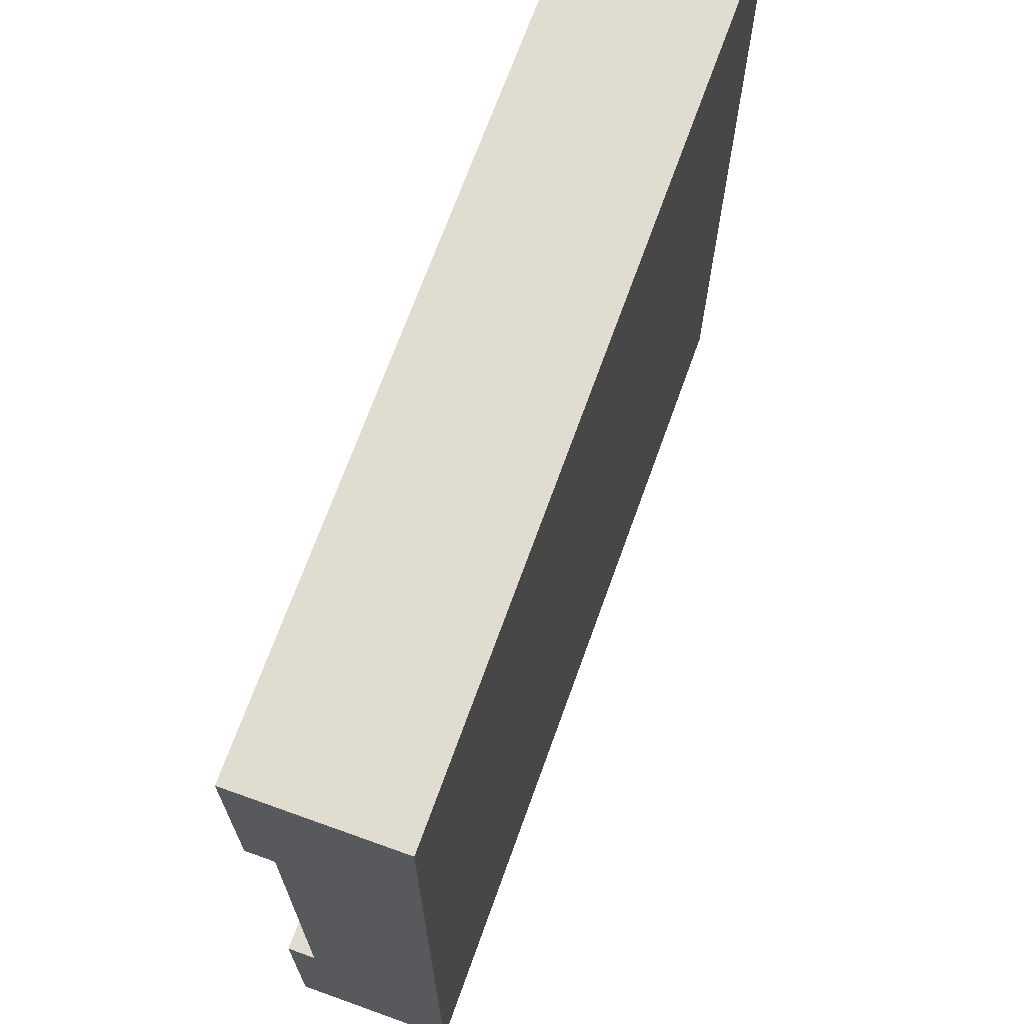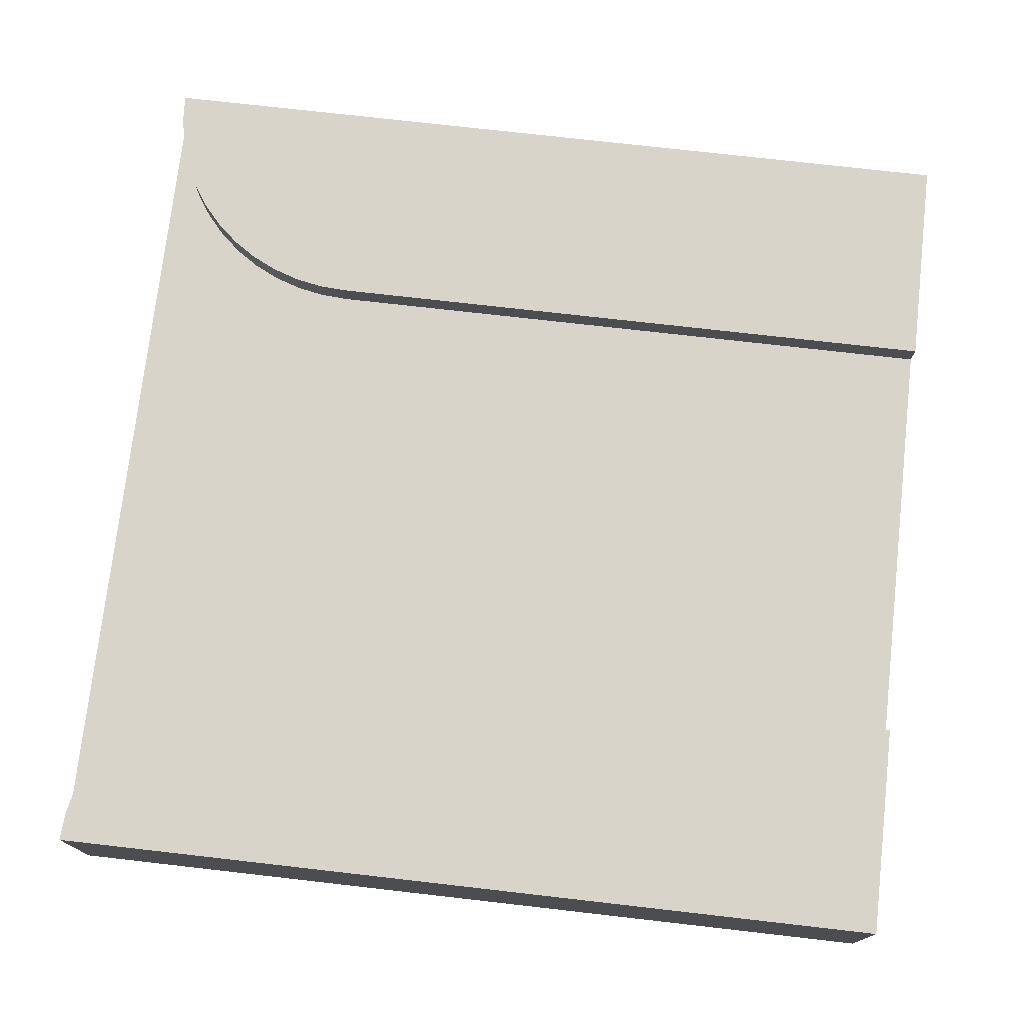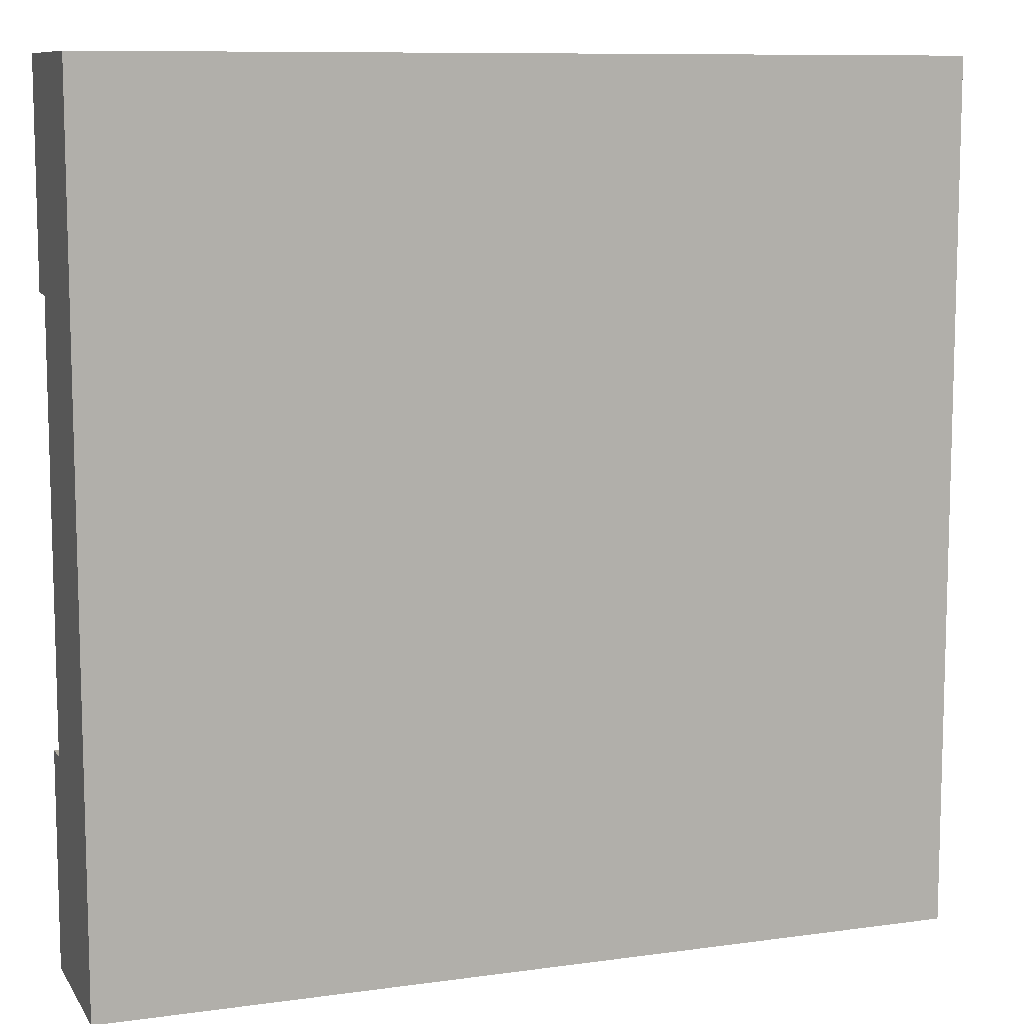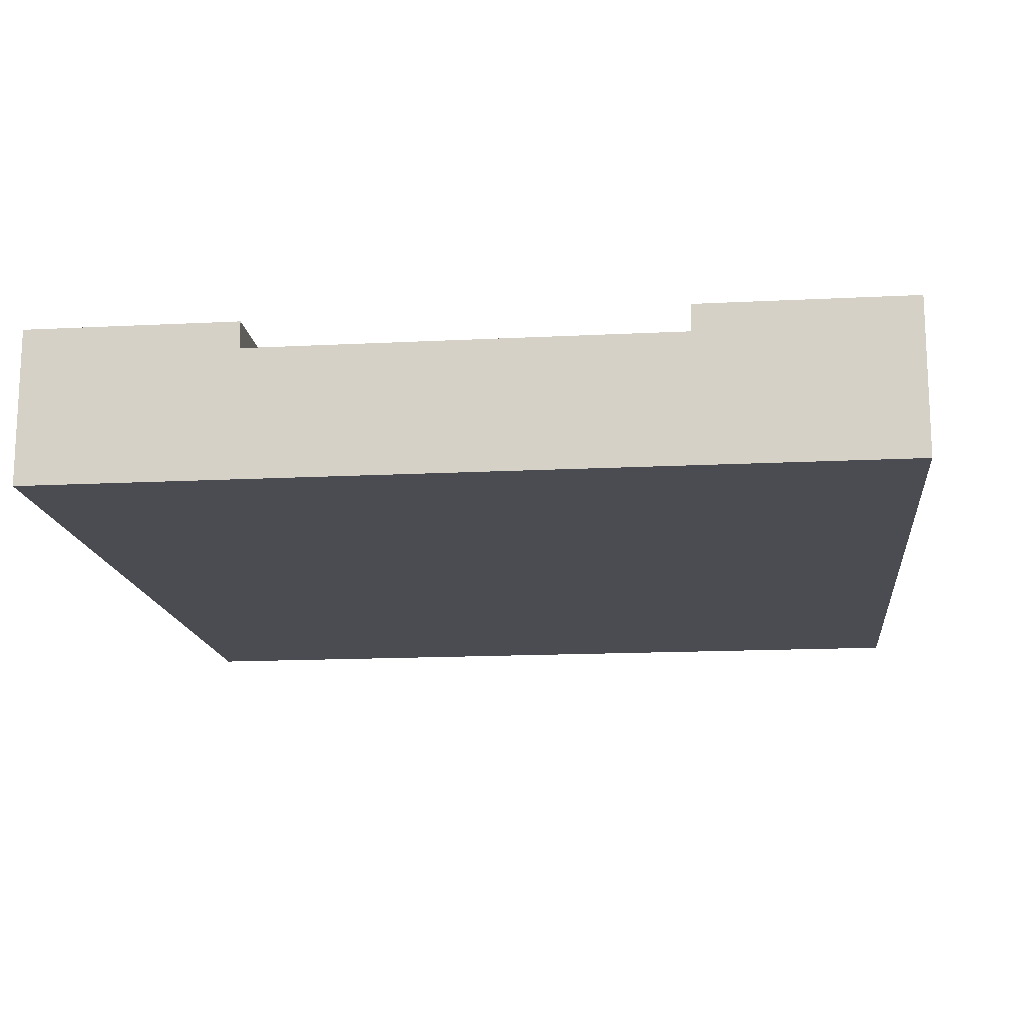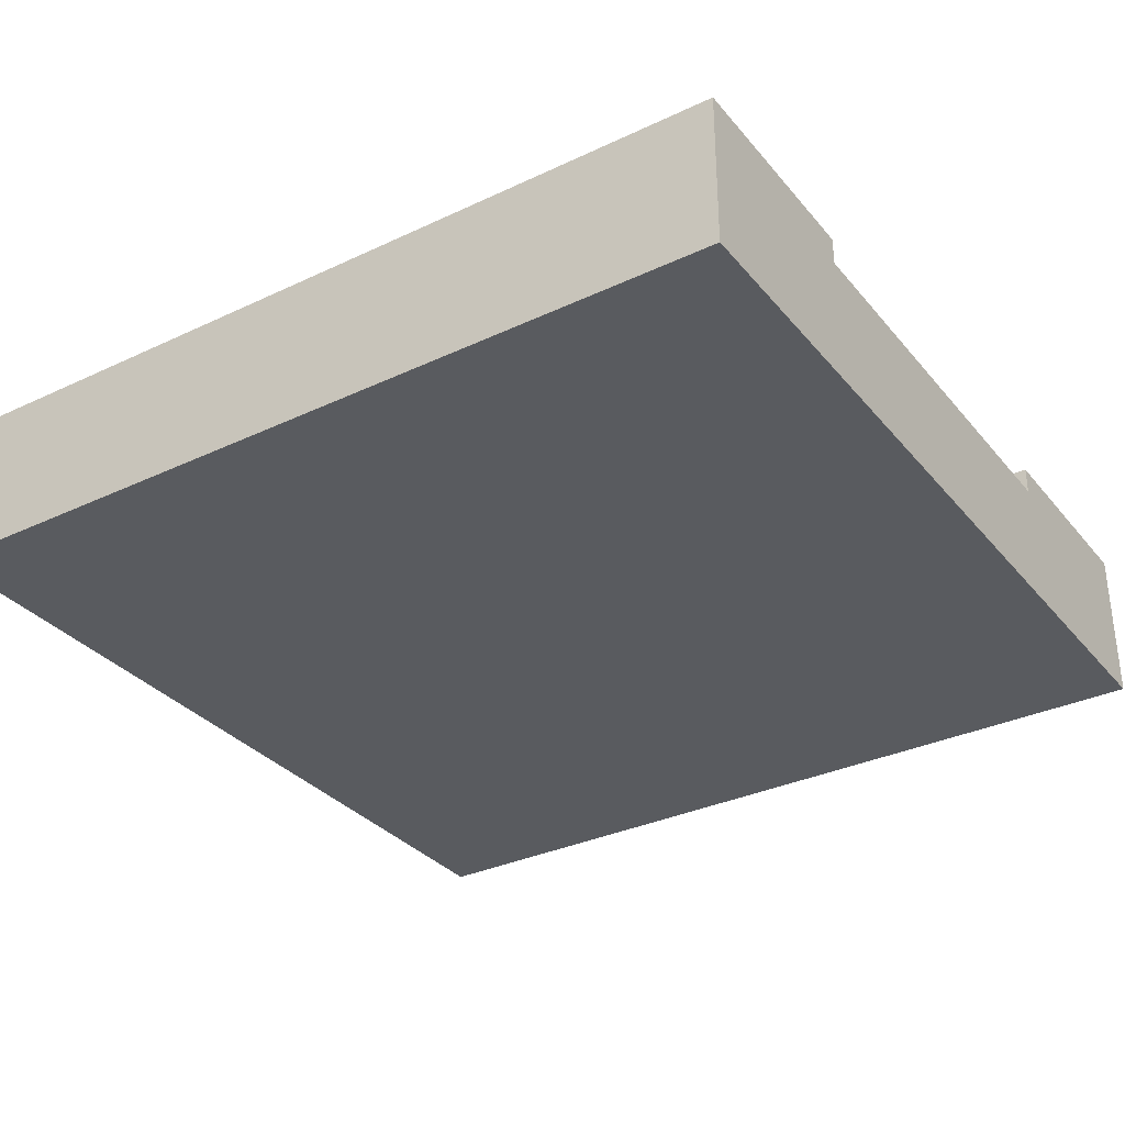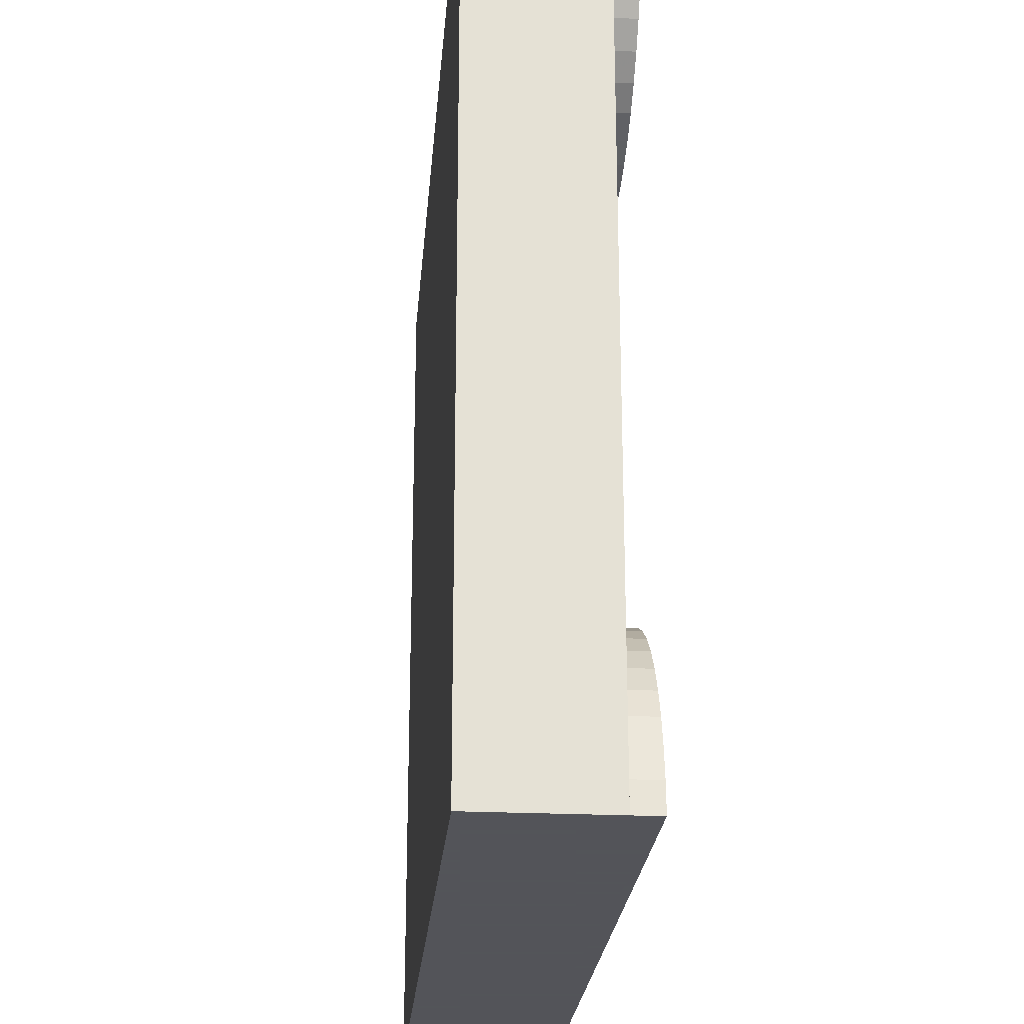
<metadata>
{"format":"obj","ext":"obj","renderer":"f3d","projection":"perspective","resolution":1024,"background":"white","views":[{"elev":69.4,"azim":-70.2,"up":"+Z"},{"elev":74.8,"azim":-173.5,"up":"+Y"},{"elev":9.6,"azim":-19.9,"up":"+Z"},{"elev":-15.3,"azim":-83.8,"up":"+Y"},{"elev":-32.7,"azim":-146.9,"up":"+Y"},{"elev":-23.9,"azim":85.4,"up":"+Z"}]}
</metadata>
<code>
v 1 0.1517 0
v 1 0 0
v 0 0 0
v 0 0.1833 0
v 1 0.1833 0
v 1 0 1
v 1 0.1517 1
v 0 0 1
v 0 0 0.75
v 0 0 0.25
v 0 0.1833 1
v 1 0.1833 1
v 0 0.1833 0.75
v 0 0.1517 0.75
v 0.75 0.1833 0.75
v 0.75 0.1517 0.75
v 0.7826 0.1833 0.7521
v 0.7826 0.1517 0.7521
v 0.9979 0.1833 0.9674
v 0.9915 0.1833 0.9353
v 0.981 0.1833 0.9043
v 0.9665 0.1833 0.875
v 0.9483 0.1833 0.8478
v 0.9268 0.1833 0.8232
v 0.9022 0.1833 0.8017
v 0.875 0.1833 0.7835
v 0.8457 0.1833 0.769
v 0.8147 0.1833 0.7585
v 0.9979 0.1517 0.9674
v 0.9979 0.1517 0.03263
v 0.9915 0.1517 0.0647
v 0.981 0.1517 0.09567
v 0.9665 0.1517 0.125
v 0.9483 0.1517 0.1522
v 0.9268 0.1517 0.1768
v 0.9022 0.1517 0.1983
v 0.875 0.1517 0.2165
v 0.8457 0.1517 0.231
v 0.8147 0.1517 0.2415
v 0.7826 0.1517 0.2479
v 0.75 0.1517 0.25
v 0 0.1517 0.25
v 0.8147 0.1517 0.7585
v 0.8457 0.1517 0.769
v 0.875 0.1517 0.7835
v 0.9022 0.1517 0.8017
v 0.9268 0.1517 0.8232
v 0.9483 0.1517 0.8478
v 0.9665 0.1517 0.875
v 0.981 0.1517 0.9043
v 0.9915 0.1517 0.9353
v 0.9979 0.1833 0.03263
v 0 0.1833 0.25
v 0.75 0.1833 0.25
v 0.7826 0.1833 0.2479
v 0.8147 0.1833 0.2415
v 0.8457 0.1833 0.231
v 0.875 0.1833 0.2165
v 0.9022 0.1833 0.1983
v 0.9268 0.1833 0.1768
v 0.9483 0.1833 0.1522
v 0.9665 0.1833 0.125
v 0.981 0.1833 0.09567
v 0.9915 0.1833 0.0647
g Mesh1 Group1 Model
f 4 2 3
f 5 2 4
f 2 7 6
f 2 1 7
f 6 8 9
f 6 9 10
f 6 10 2
f 10 3 2
f 8 12 11
f 6 12 8
f 8 14 9
f 11 13 14
f 11 14 8
f 16 13 15
f 16 14 13
f 17 16 15
f 17 18 16
f 11 15 13
f 12 19 20
f 12 20 21
f 12 21 22
f 12 22 23
f 12 23 24
f 12 24 25
f 12 25 26
f 12 26 27
f 12 27 28
f 12 28 17
f 12 17 15
f 12 15 11
f 12 29 19
f 12 7 29
f 40 41 14
f 39 40 14
f 38 39 14
f 37 38 14
f 37 14 16
f 36 37 16
f 35 36 16
f 34 35 16
f 33 34 16
f 32 33 16
f 32 16 18
f 31 32 18
f 31 18 43
f 31 43 44
f 31 44 45
f 30 31 45
f 30 45 46
f 30 46 47
f 30 47 48
f 1 30 48
f 1 48 49
f 1 49 50
f 1 50 51
f 1 51 29
f 1 29 7
f 41 42 14
f 52 1 5
f 52 30 1
f 5 64 52
f 4 53 54
f 4 54 55
f 4 55 56
f 4 56 57
f 4 57 58
f 4 58 59
f 4 59 60
f 4 60 61
f 4 61 62
f 4 62 63
f 4 63 64
f 4 64 5
f 41 53 42
f 41 54 53
f 54 40 55
f 54 41 40
f 55 39 56
f 55 40 39
f 56 38 57
f 56 39 38
f 57 37 58
f 57 38 37
f 58 36 59
f 58 37 36
f 59 35 60
f 59 36 35
f 60 34 61
f 60 35 34
f 61 33 62
f 61 34 33
f 62 32 63
f 62 33 32
f 63 31 64
f 63 32 31
f 64 30 52
f 64 31 30
f 3 10 42
f 3 42 4
f 42 53 4
f 9 42 10
f 9 14 42
f 28 18 17
f 28 43 18
f 27 43 28
f 27 44 43
f 26 44 27
f 26 45 44
f 25 45 26
f 25 46 45
f 24 46 25
f 24 47 46
f 23 47 24
f 23 48 47
f 22 48 23
f 22 49 48
f 21 49 22
f 21 50 49
f 20 50 21
f 20 51 50
f 19 51 20
f 19 29 51

</code>
